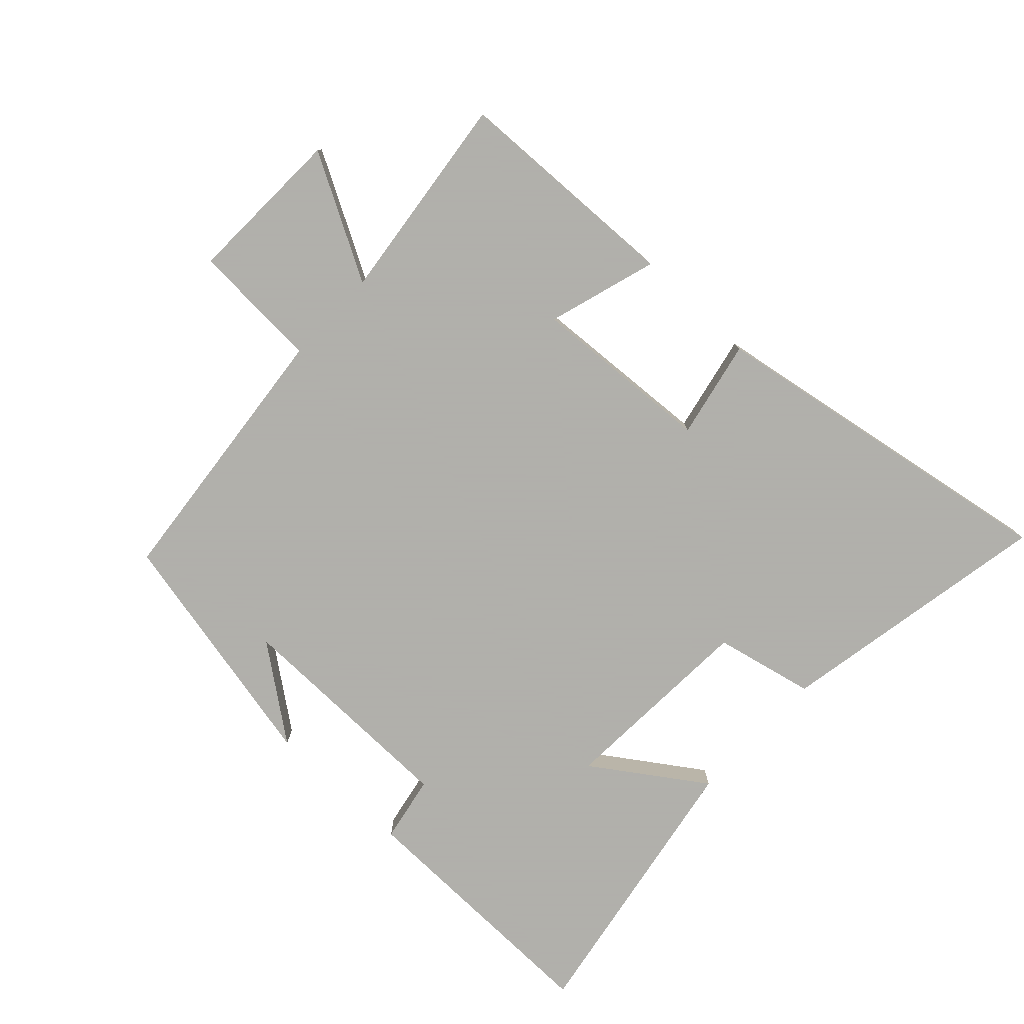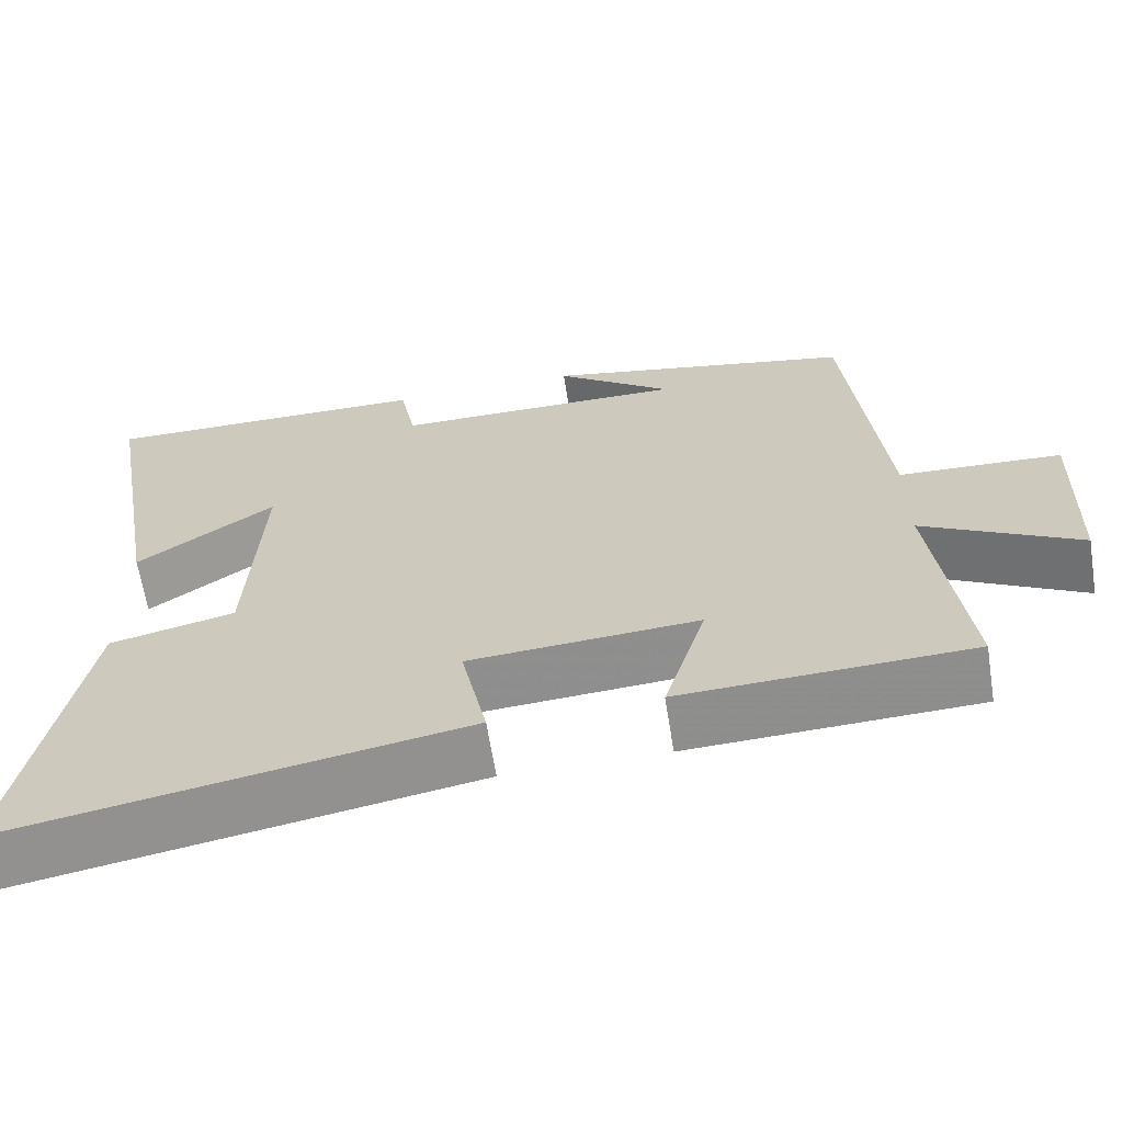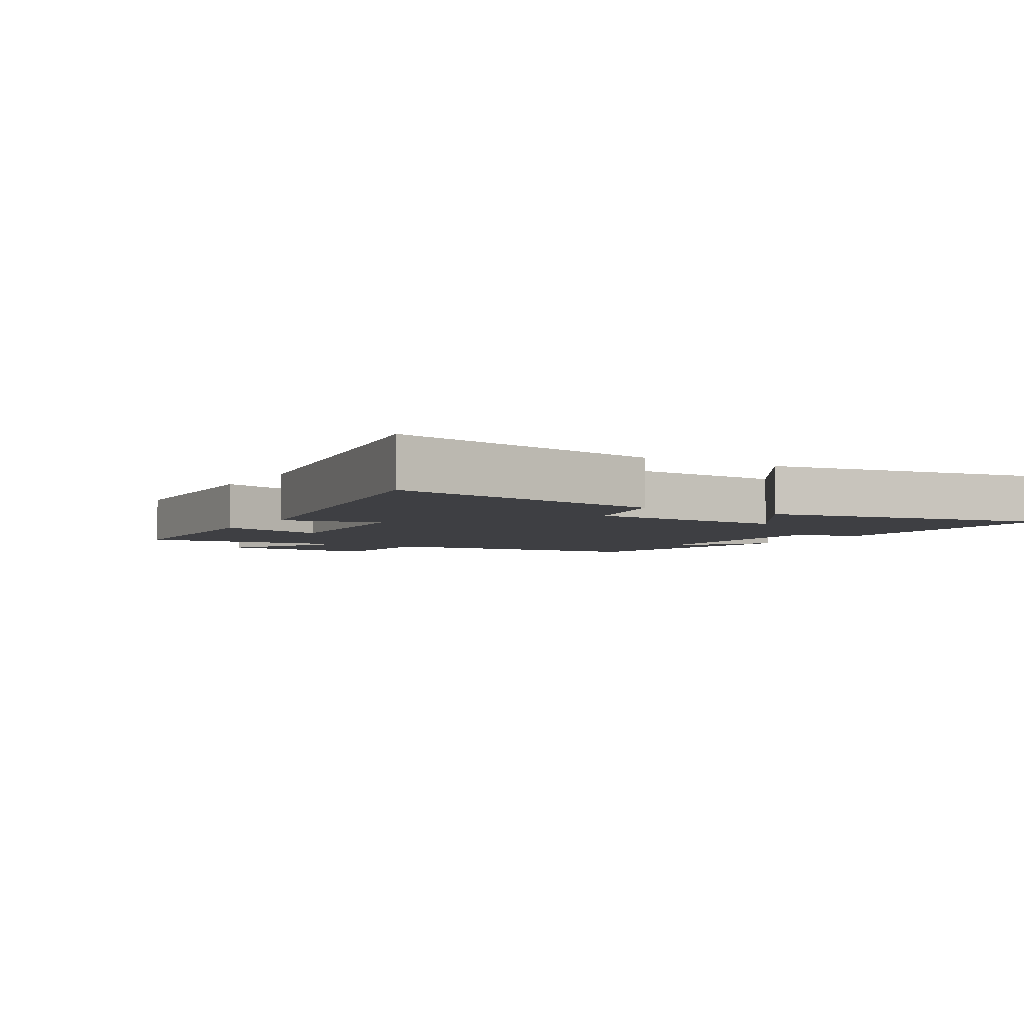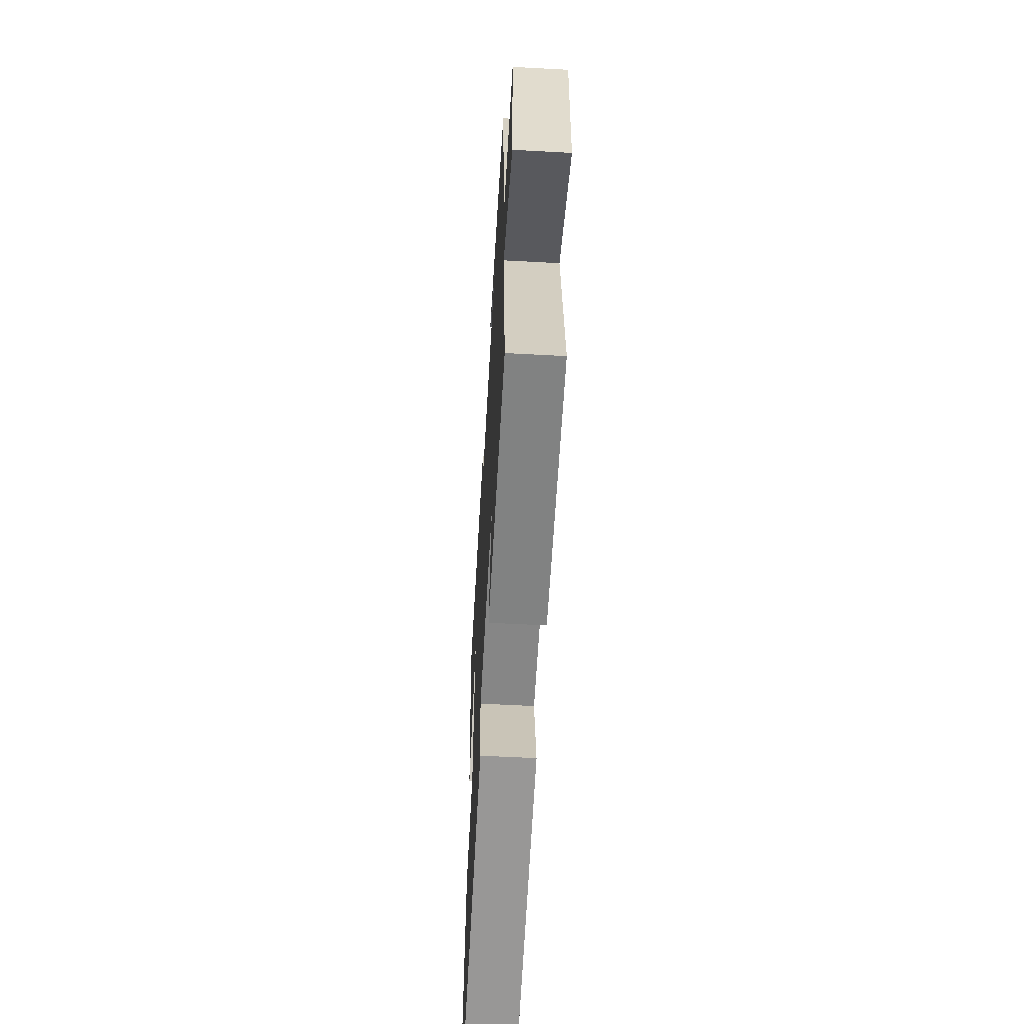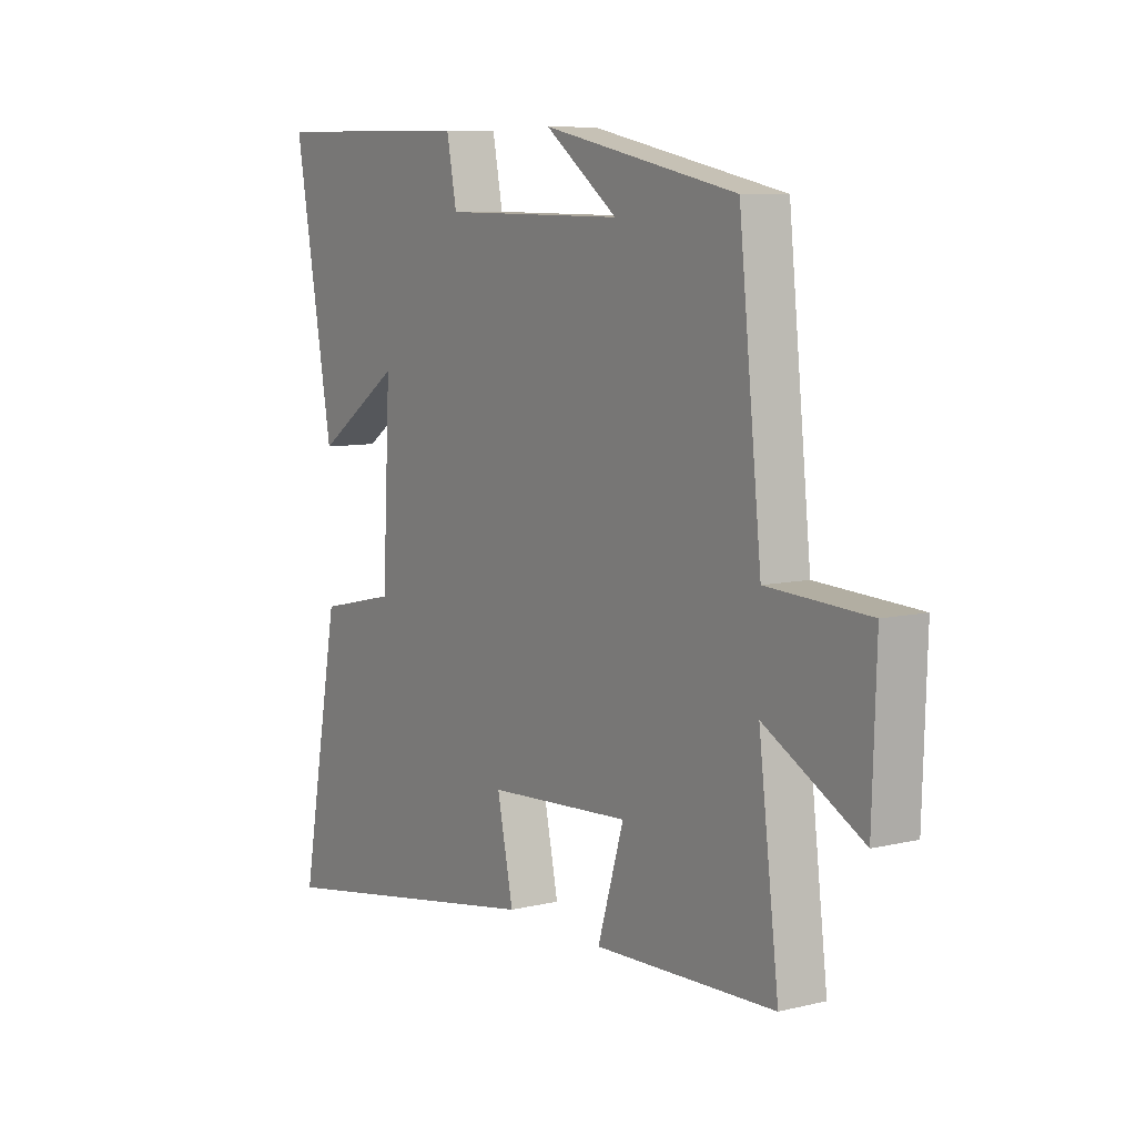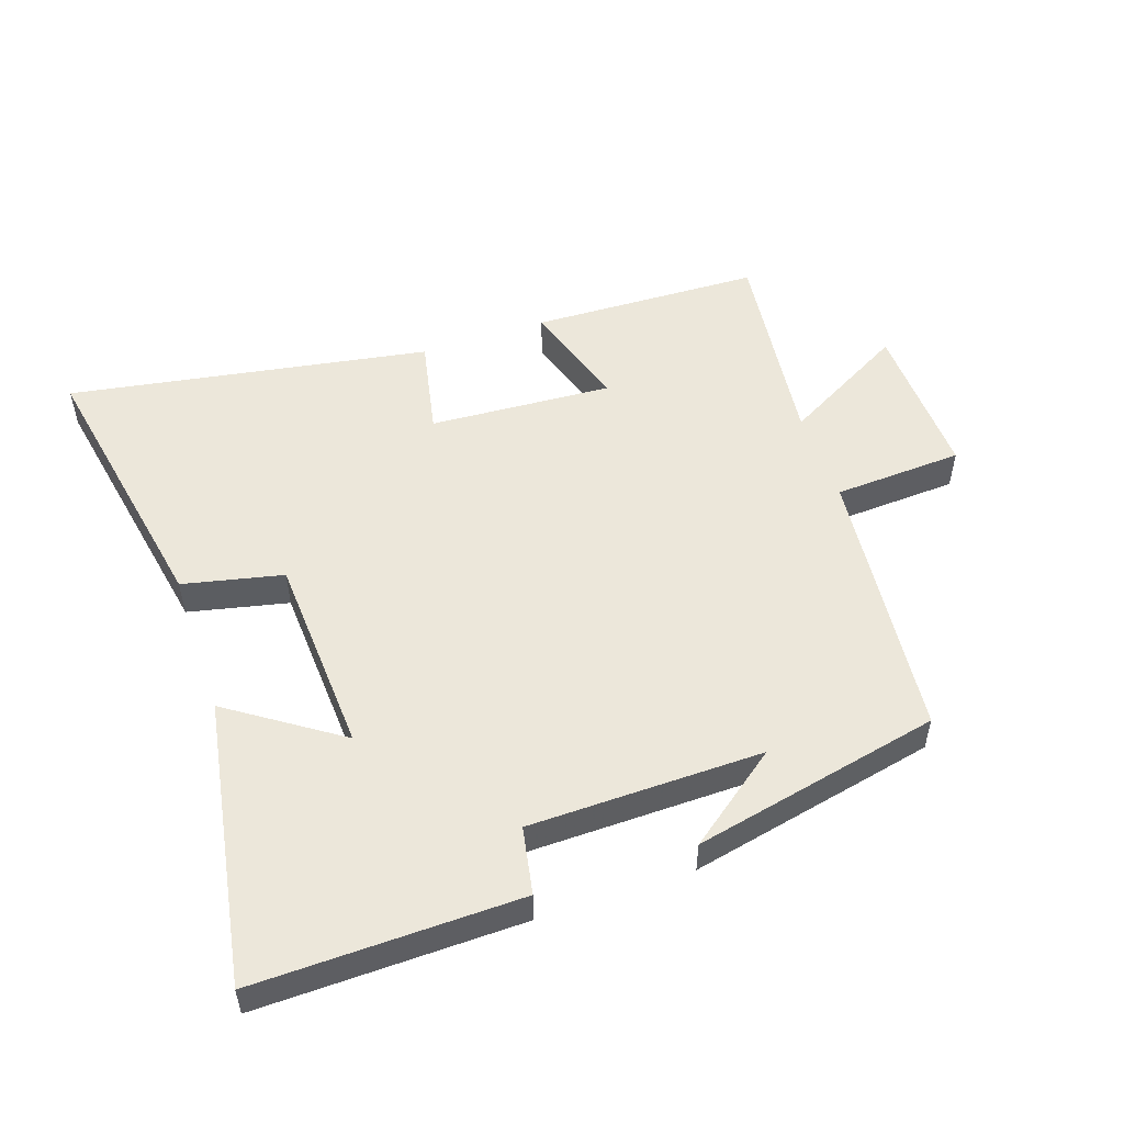
<metadata>
{"format":"obj","ext":"obj","renderer":"f3d","projection":"perspective","resolution":1024,"background":"white","views":[{"elev":-78.4,"azim":136.8,"up":"+Y"},{"elev":-64.2,"azim":9.1,"up":"+Z"},{"elev":-4.3,"azim":-120.9,"up":"+Y"},{"elev":-58.5,"azim":86.8,"up":"+Z"},{"elev":8.2,"azim":56.5,"up":"+Z"},{"elev":52.3,"azim":-19.0,"up":"+Y"}]}
</metadata>
<code>
v -0.579 0.07 -0.597
v -0.5 0.07 -0.166
v -0.345 0.07 -0.131
v -0.329 0.07 0.181
v -0.5 0.07 0.064
v -0.578 0.07 0.506
v -0.168 0.07 0.5
v -0.148 0.07 0.396
v 0.214 0.07 0.392
v 0.07 0.07 0.5
v 0.455 0.07 0.419
v 0.5 0.07 -0.009
v 0.701 0.07 -0.019
v 0.693 0.07 -0.267
v 0.5 0.07 -0.161
v 0.54 0.07 -0.487
v 0.182 0.07 -0.5
v 0.234 0.07 -0.329
v -0.05 0.07 -0.347
v -0.018 0.07 -0.5
v -0.579 0 -0.597
v -0.5 0 -0.166
v -0.345 0 -0.131
v -0.329 0 0.181
v -0.5 0 0.064
v -0.578 0 0.506
v -0.168 0 0.5
v -0.148 0 0.396
v 0.214 0 0.392
v 0.07 0 0.5
v 0.455 0 0.419
v 0.5 0 -0.009
v 0.701 0 -0.019
v 0.693 0 -0.267
v 0.5 0 -0.161
v 0.54 0 -0.487
v 0.182 0 -0.5
v 0.234 0 -0.329
v -0.05 0 -0.347
v -0.018 0 -0.5
f 1 2 3
f 20 1 3
f 19 20 3
f 18 19 3 4
f 15 16 17 18
f 15 18 4
f 12 13 14 15
f 12 15 4
f 11 12 4
f 9 10 11
f 9 11 4
f 8 9 4
f 6 7 8
f 5 6 8
f 4 5 8
f 23 22 21
f 23 21 40
f 23 40 39
f 24 23 39 38
f 38 37 36 35
f 24 38 35
f 35 34 33 32
f 24 35 32
f 24 32 31
f 31 30 29
f 24 31 29
f 24 29 28
f 28 27 26
f 28 26 25
f 28 25 24
f 1 21 22 2
f 2 22 23 3
f 3 23 24 4
f 4 24 25 5
f 5 25 26 6
f 6 26 27 7
f 7 27 28 8
f 8 28 29 9
f 9 29 30 10
f 10 30 31 11
f 11 31 32 12
f 12 32 33 13
f 13 33 34 14
f 14 34 35 15
f 15 35 36 16
f 16 36 37 17
f 17 37 38 18
f 18 38 39 19
f 19 39 40 20
f 20 40 21 1

</code>
